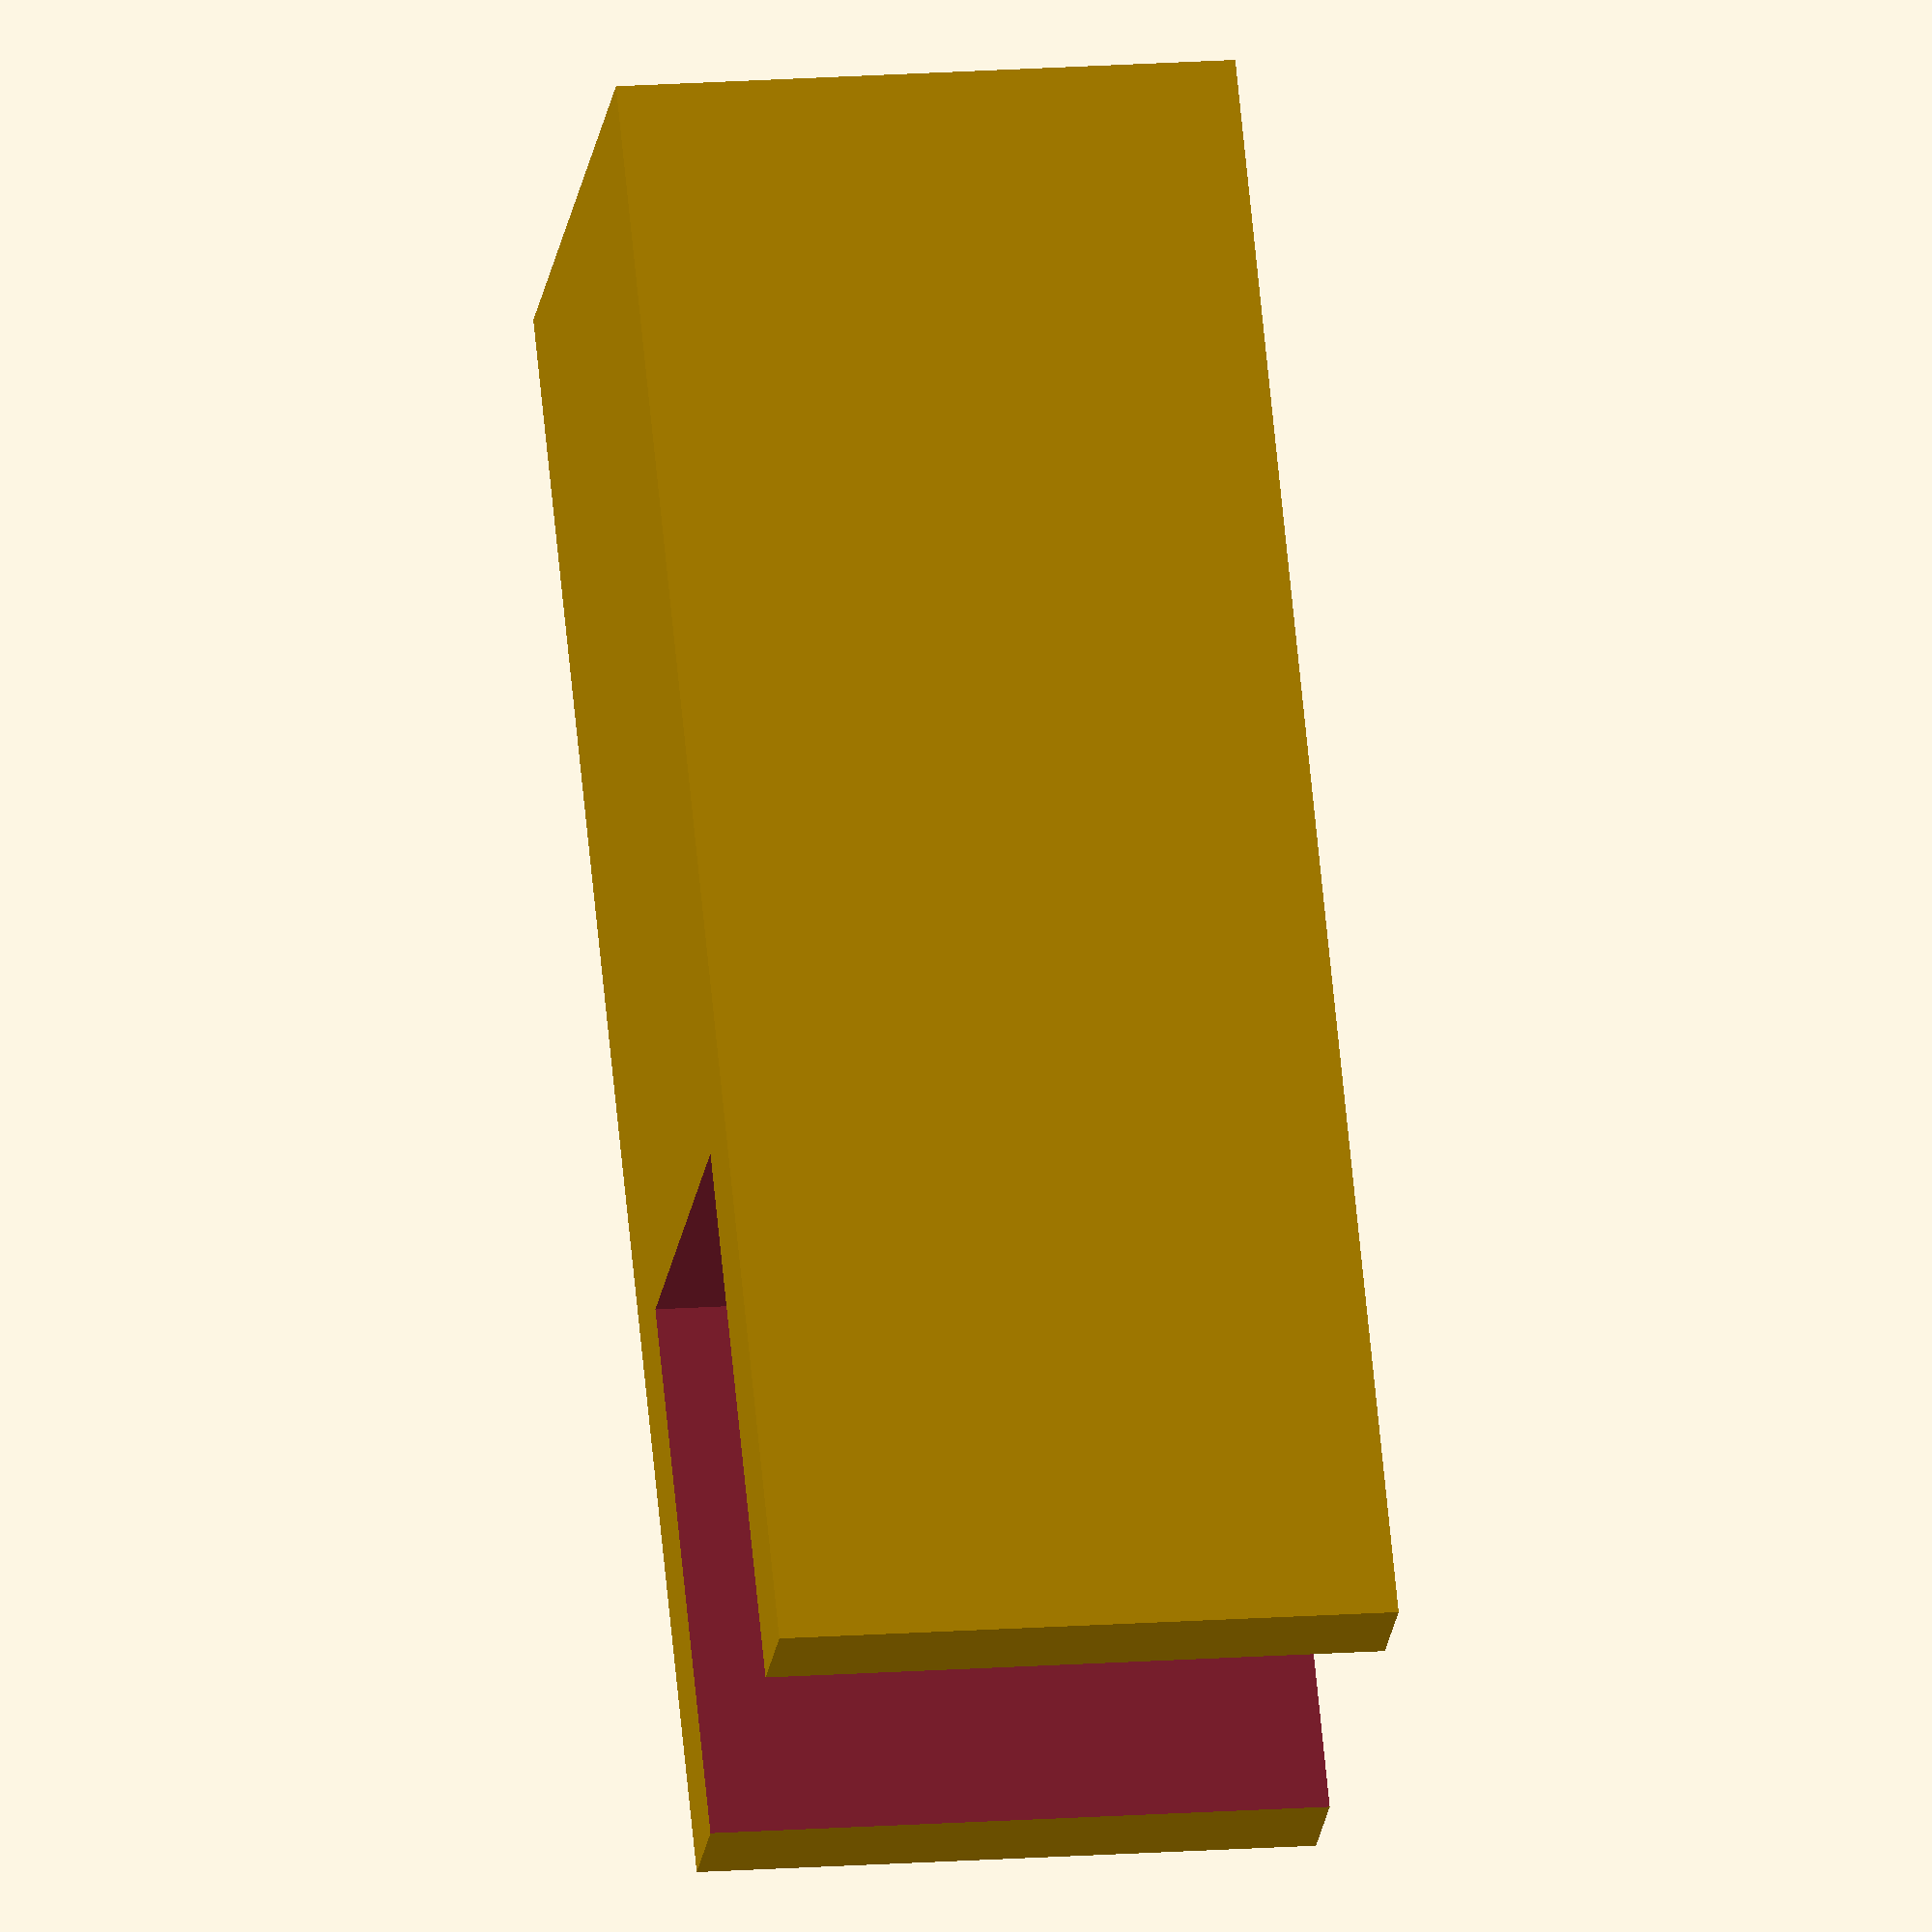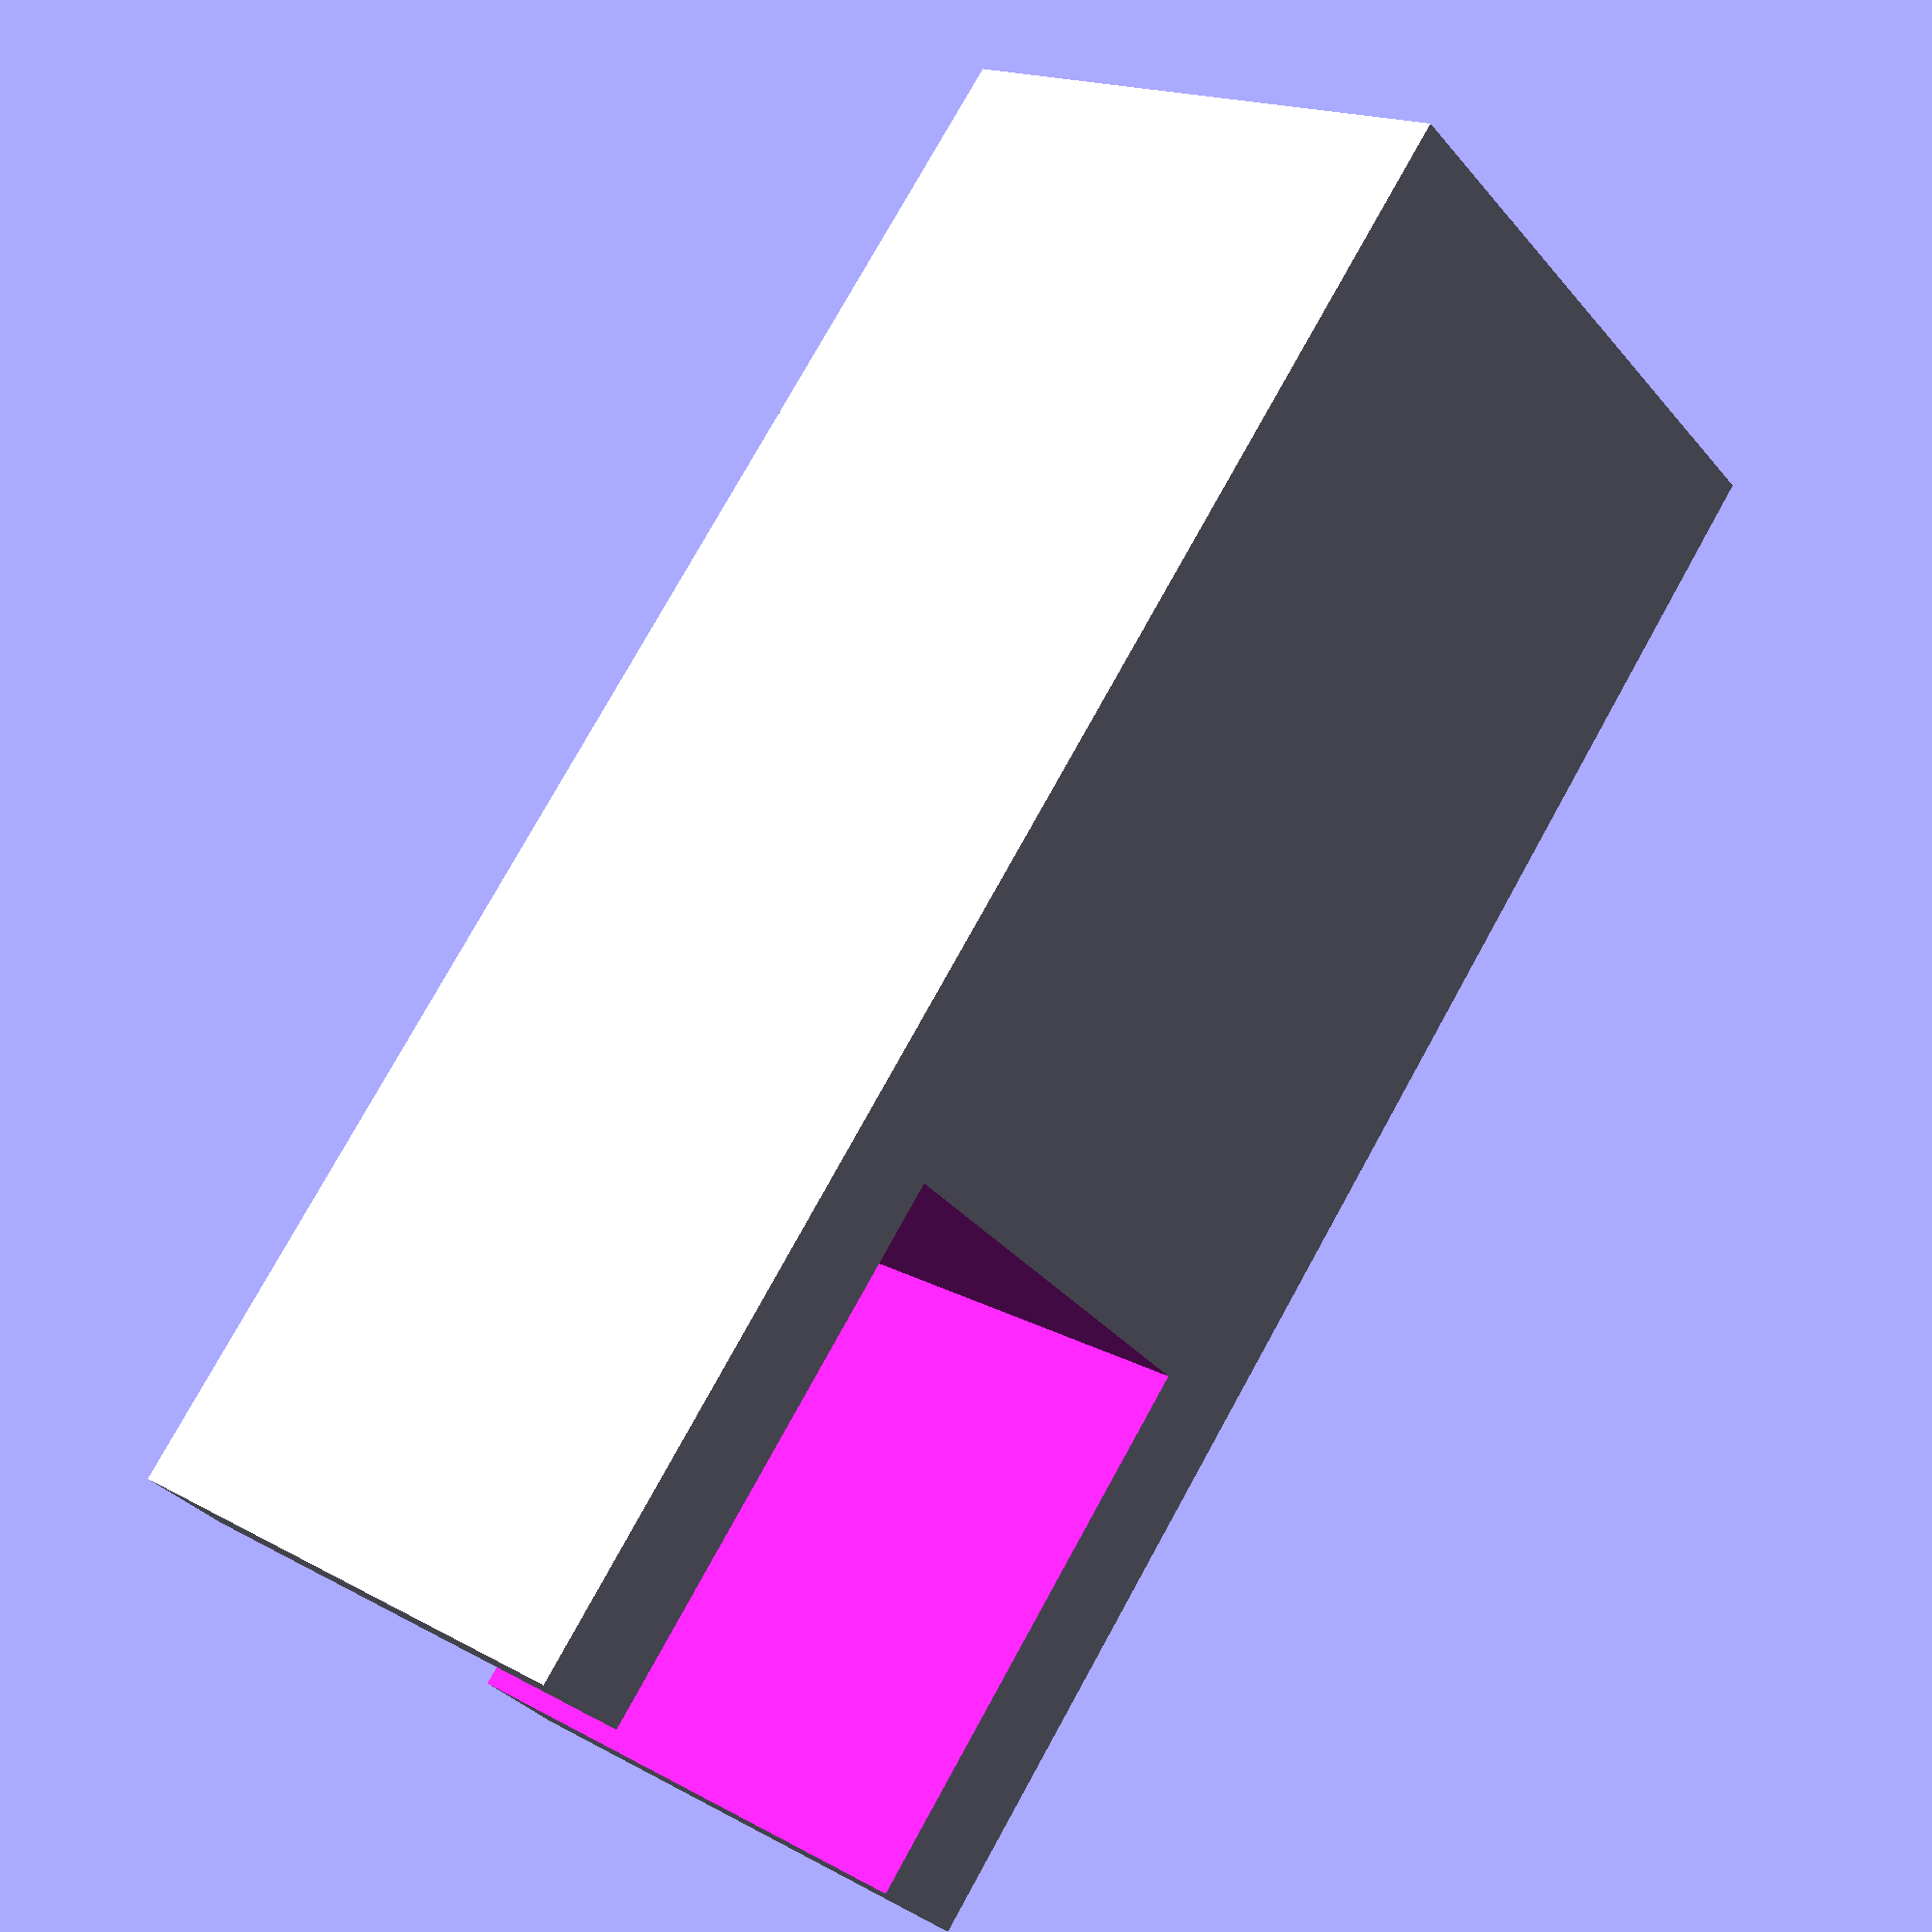
<openscad>
size=32; //block=32 //item=8

difference(){
cube([size*0.375,size*0.375,size*1],center=true);	//arm
translate([0,0,size*0.35]){
cube([size*0.25,size*0.5,size*0.375],center=true);	//hinge
};	//translate
};	//difference
</openscad>
<views>
elev=291.3 azim=277.6 roll=354.4 proj=o view=wireframe
elev=283.3 azim=230.1 roll=28.9 proj=p view=solid
</views>
